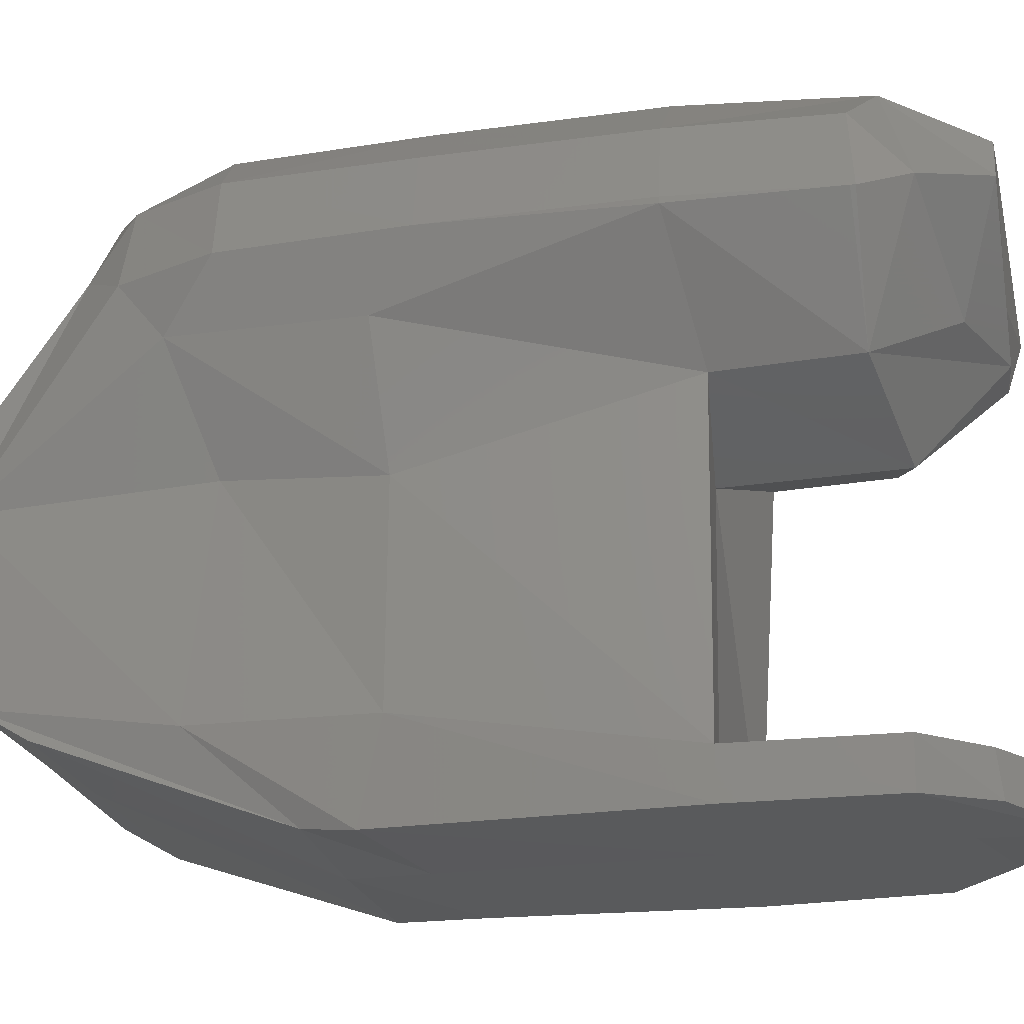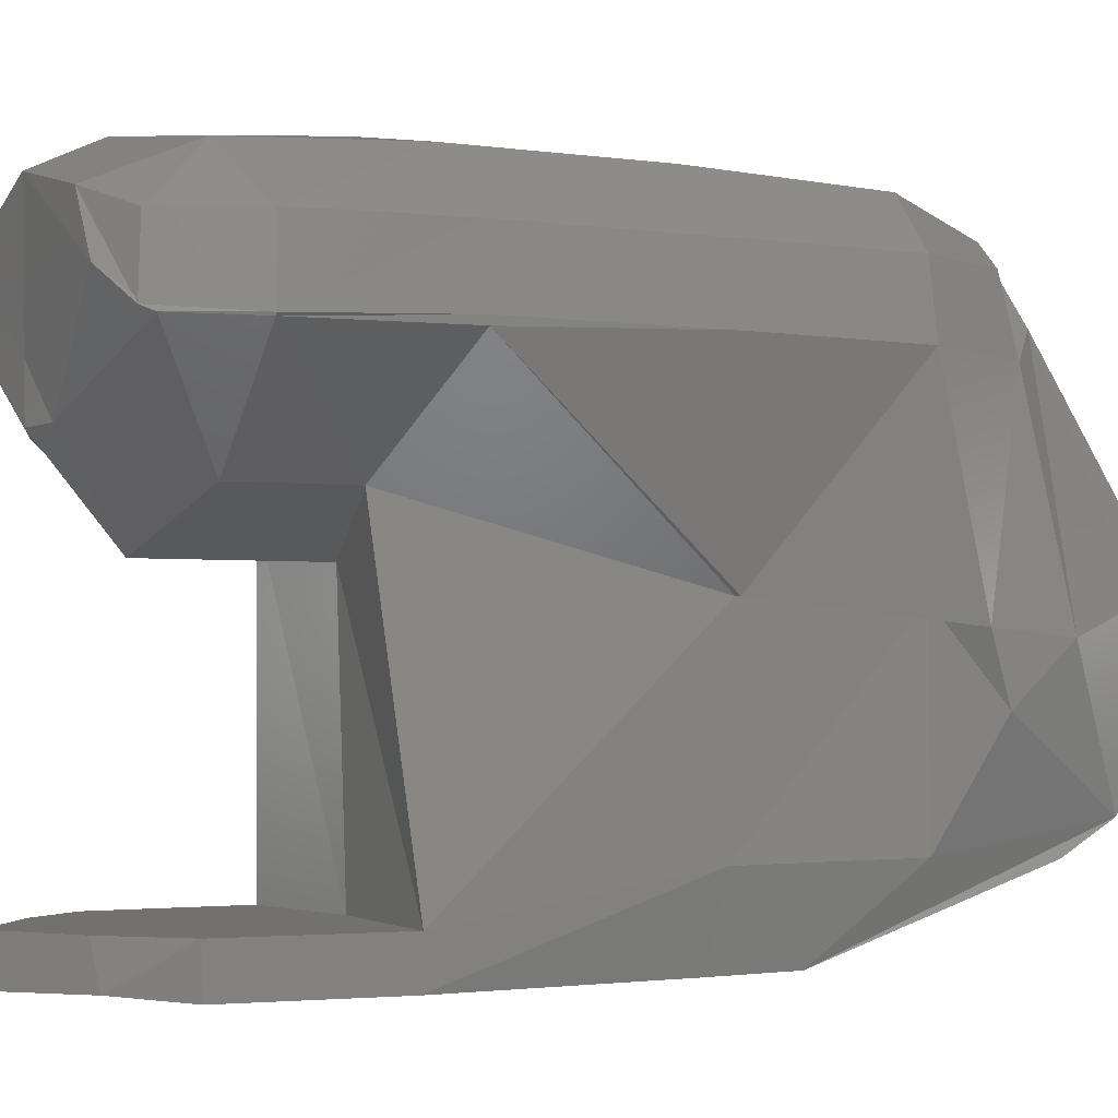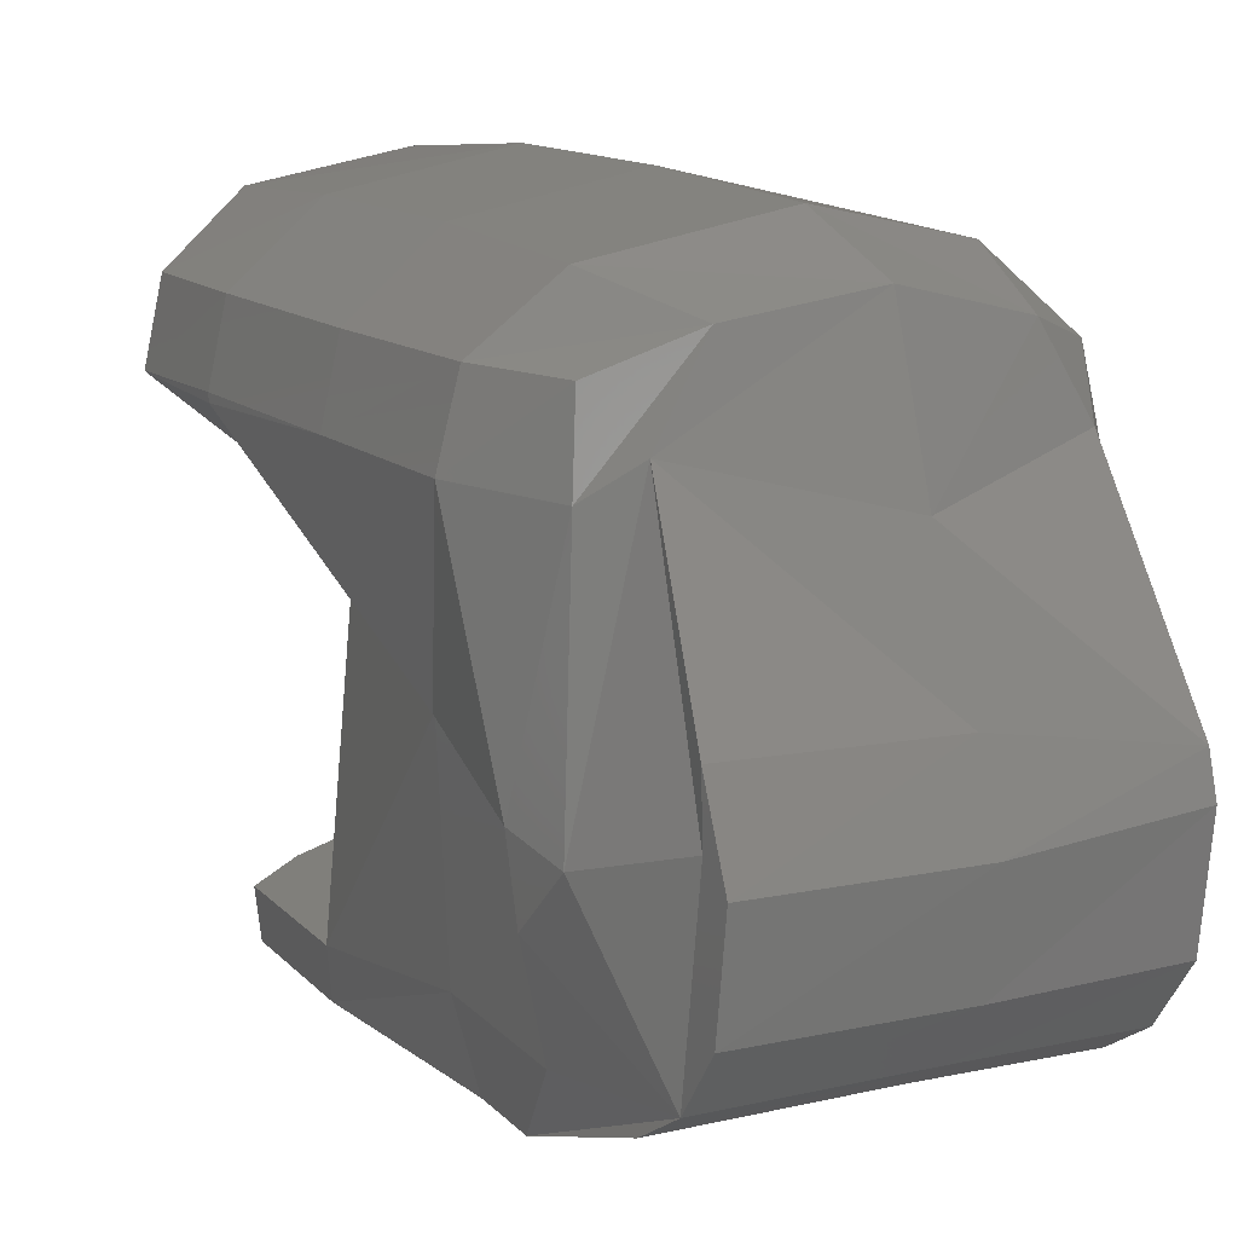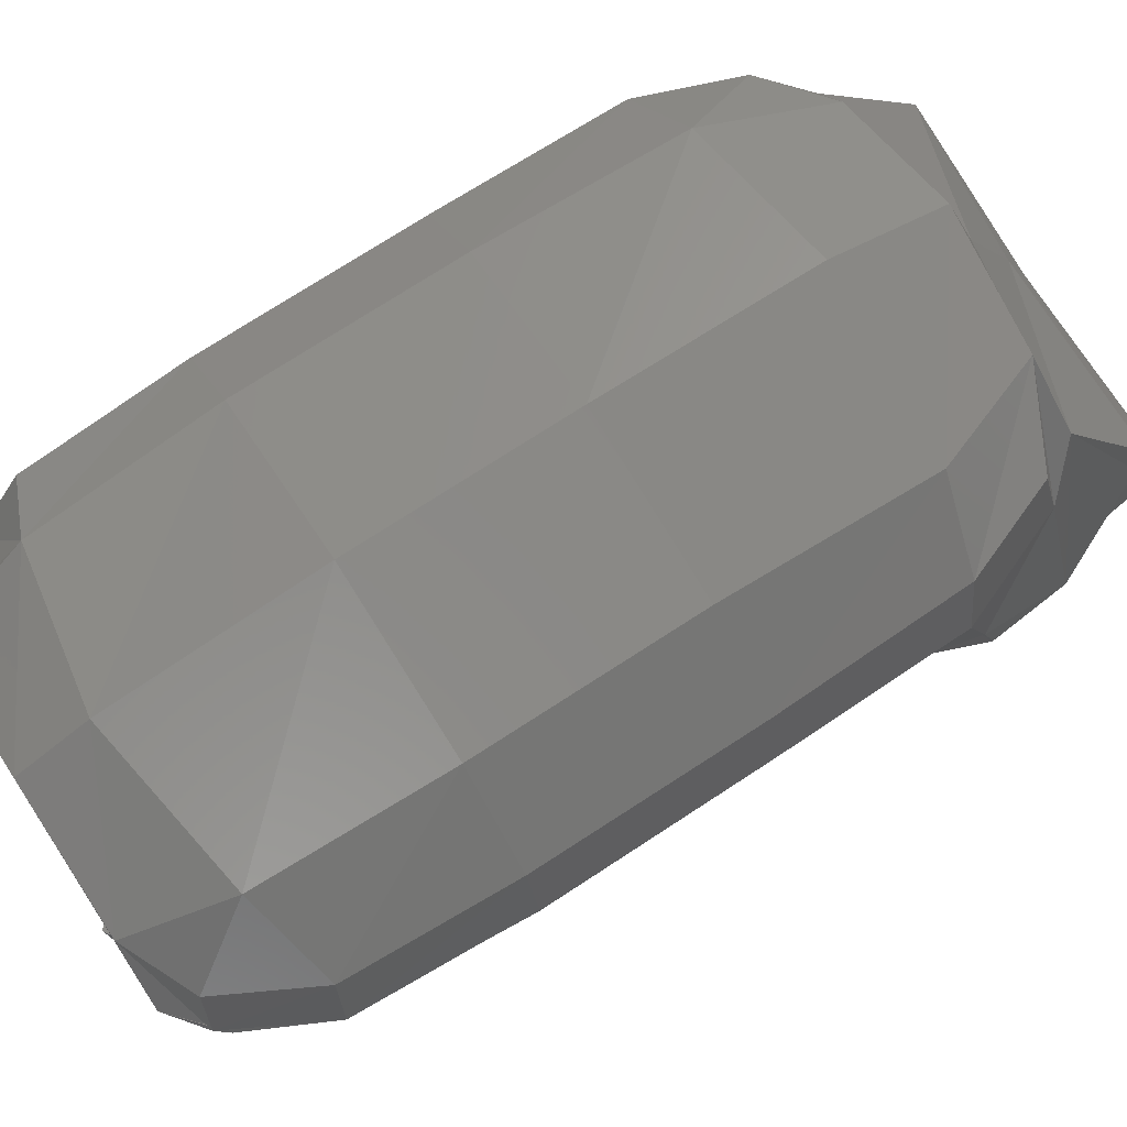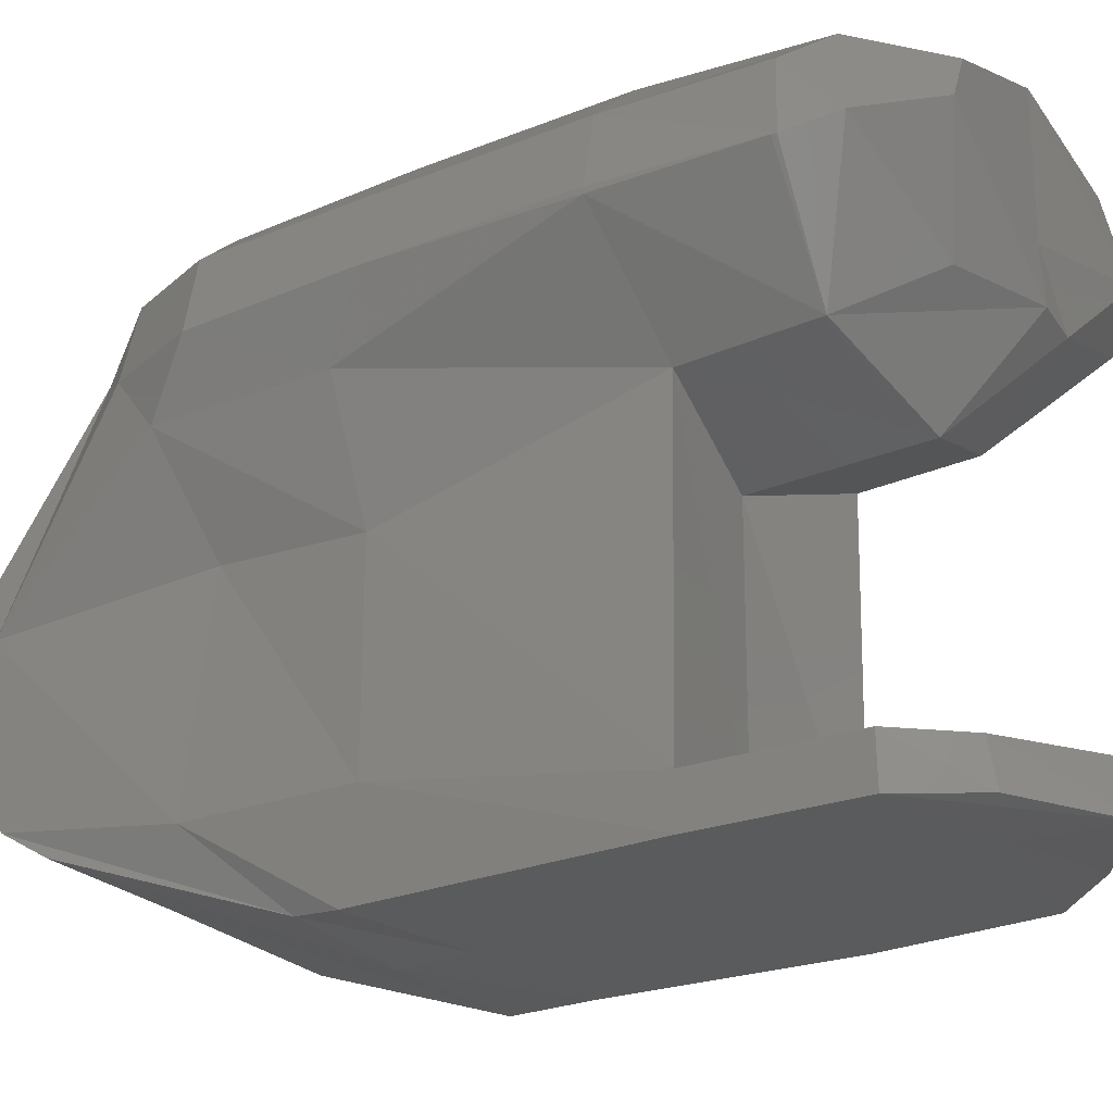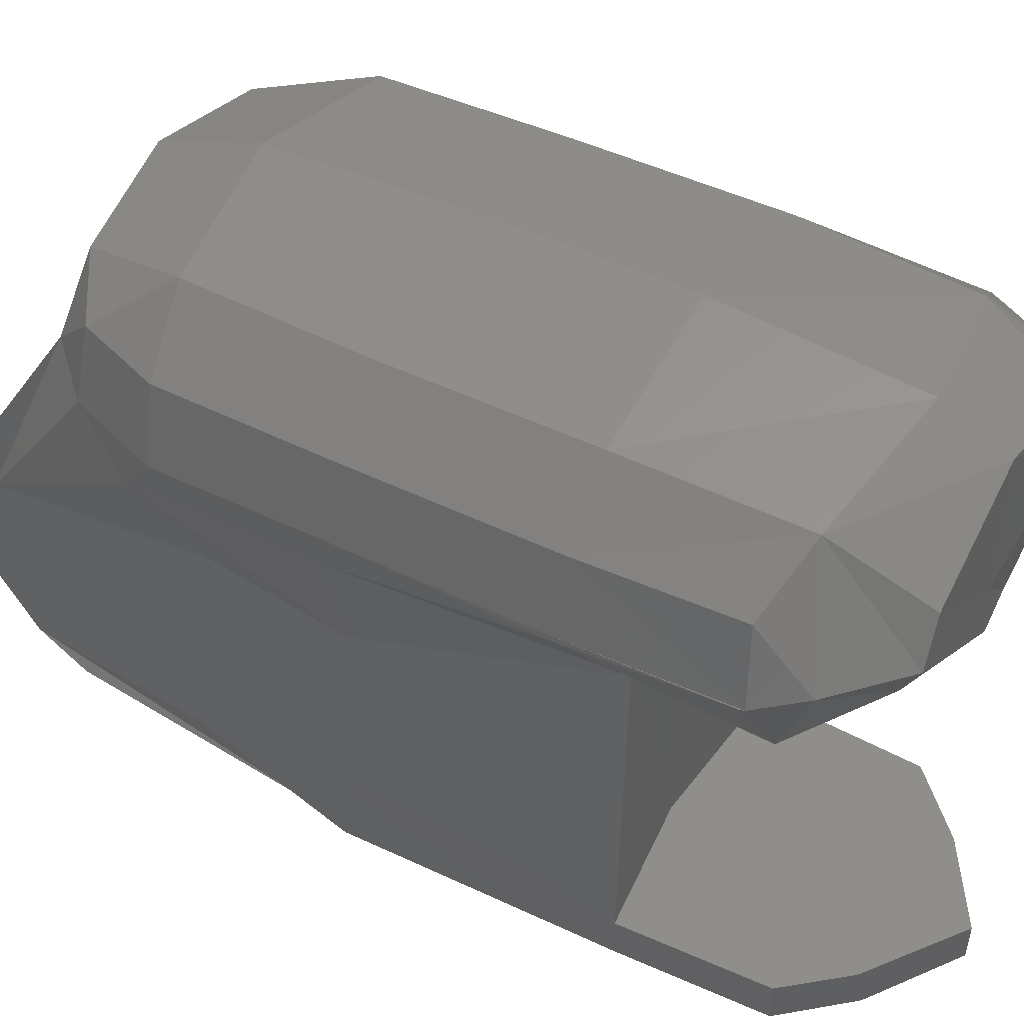
<metadata>
{"format":"stl","ext":"stl","renderer":"f3d","projection":"perspective","resolution":1024,"background":"white","views":[{"elev":-23.4,"azim":103.1,"up":"+Y"},{"elev":-2.6,"azim":-116.9,"up":"+Y"},{"elev":13.0,"azim":-28.2,"up":"+Y"},{"elev":75.0,"azim":-122.9,"up":"+Y"},{"elev":-26.0,"azim":122.5,"up":"+Y"},{"elev":44.0,"azim":120.2,"up":"+Y"}]}
</metadata>
<code>
# stl→obj: 115 verts, 226 faces
v -37.2 -26.29 23.24
v -46.2 3.432 8.859
v -46.2 -8.504 -4.235
v -46.2 5.031 -8.054
v -37.2 -32.19 -13.92
v -37.2 9.653 -14.17
v -37.2 9.653 28.46
v -40.99 48.81 1.478
v -33.7 55.42 8.548
v -30.38 -50.12 -33.9
v -37.2 5.315 34.67
v -37.2 -33.03 11.8
v 2.923 -26.59 22.69
v 2.923 -15.5 31.34
v -37.2 -14.85 31.8
v -37.15 9.653 -49.31
v -49.83 49.5 -20.45
v -34.5 -32.77 -50.1
v -29.05 -50.6 -51.45
v -36.51 9.653 -49.95
v -37.2 21.09 28.01
v -47.98 48 -132.1
v -48.46 48.51 -132.2
v -40.97 48.52 -147.4
v -39.29 49.68 -149.7
v -21.89 26.14 -130.8
v -33.46 56.09 -154.7
v -8.808 35.1 -152.5
v -50.4 49.79 -99.45
v -45.46 64.22 -131
v -47.07 64.56 -99.45
v -23.07 26.14 -107.5
v -50.35 48.15 -99.45
v -23.73 68.84 -154.1
v -36.37 64.22 -148.2
v 5.489 15.6 -136
v 4.609 15.6 -100.7
v 2.923 46.1 -153.6
v 1.745 35.1 -153.7
v 2.924 74.97 -154
v -50.4 49.79 -56.81
v -32.08 -41.3 -101.7
v -46.2 64.7 -19.76
v -47.07 64.56 -56.81
v -39.01 64.22 -1.286
v -23.21 71.26 5.826
v 2.359 75.08 7.907
v 2.923 20.18 28.59
v 2.923 46.1 16.9
v -29.37 76.72 -135.3
v -30.74 78.54 -99.45
v 2.719 81.42 -140.4
v 2.783 84.96 -99.45
v -30.74 78.54 -56.81
v -31.77 76.9 -16.69
v 2.714 83.3 -14.89
v 2.783 84.96 -56.81
v -29.51 -51 -135.7
v -30.4 -41.3 -136.3
v -19.3 -50 -147.8
v -17.21 -41.3 -149
v 2.923 -51 -142.1
v 0.6329 -41.3 -160.5
v -1.168e-05 -50.48 -160
v 2.923 -41.3 -99.45
v 30.24 -51 -134.6
v -31.2 -51 -101.7
v 31.64 -51 -103.3
v 20.64 -41.3 -146.8
v 19.3 -50 -147.8
v 32.6 -41.3 -103.3
v 31.14 -41.3 -134.9
v 31.76 25.1 -104
v 35.5 -32.77 -49.1
v 36.01 9.653 -49.59
v 2.923 -51 -99.45
v 2.923 -51 -49
v 32.49 -51.5 -44.01
v 2.923 -51 -33.9
v 30.4 -50.11 -33.9
v 2.923 -32.35 13.24
v 36.2 -33.09 12.85
v 36.2 -26.65 23.35
v 36.2 -14.47 32.42
v 2.923 4.637 34.61
v 36.2 7.778 35.36
v 36.2 15.27 33.23
v 33.09 25.1 -131.4
v 33.77 55.56 -154.6
v 20.88 35.1 -147
v 29.44 64.73 -154.5
v 26.59 69.09 5.646
v 34.78 53.85 7.976
v 32.8 74.7 -135.4
v 34.42 76.61 -99.45
v 33.03 76.51 -18.2
v 34.42 76.61 -56.81
v 36.2 -32.57 -14.11
v 34.22 12.46 -18.55
v 36.2 9.653 28.46
v 44.63 36.06 -47.69
v 44.71 36.06 -10.66
v 50.35 48.15 -99.45
v 42.52 48.51 -0.7746
v 44.11 51.97 -141.6
v 48.46 48.51 -132.2
v 45.48 64.22 -131
v 48.68 48.46 -131.2
v 39.73 64.22 -2.391
v 47.07 64.56 -99.45
v 46.51 64.46 -20.61
v 47.07 64.56 -56.81
v 50.43 49.37 -99.45
v 50.43 49.37 -56.81
v 49.96 48.7 -20.77
f 1 2 3
f 4 3 2
f 5 1 3
f 6 3 4
f 6 5 3
f 7 2 1
f 8 4 2
f 9 2 7
f 9 8 2
f 10 1 5
f 11 7 1
f 12 1 10
f 13 1 12
f 14 1 13
f 15 11 1
f 14 15 1
f 16 6 4
f 17 16 4
f 8 17 4
f 18 5 6
f 19 5 18
f 10 5 19
f 20 6 16
f 18 6 20
f 21 9 7
f 11 21 7
f 22 23 24
f 25 24 23
f 26 22 24
f 27 24 25
f 28 26 24
f 27 28 24
f 29 23 22
f 30 25 23
f 31 23 29
f 31 30 23
f 32 22 26
f 33 29 22
f 32 33 22
f 34 27 25
f 35 25 30
f 34 25 35
f 36 26 28
f 37 32 26
f 36 37 26
f 38 28 27
f 39 36 28
f 38 39 28
f 40 27 34
f 40 38 27
f 41 29 33
f 31 29 41
f 20 33 32
f 16 41 33
f 20 16 33
f 42 20 32
f 37 42 32
f 17 41 16
f 43 41 17
f 44 31 41
f 43 44 41
f 18 20 42
f 45 17 8
f 45 43 17
f 46 8 9
f 46 45 8
f 47 46 9
f 48 9 21
f 49 9 48
f 47 9 49
f 50 35 30
f 51 50 30
f 51 30 31
f 34 35 50
f 52 34 50
f 53 50 51
f 53 52 50
f 40 34 52
f 44 51 31
f 54 51 44
f 53 51 54
f 55 54 44
f 55 44 43
f 56 54 55
f 57 53 54
f 56 57 54
f 46 55 43
f 46 43 45
f 47 55 46
f 47 56 55
f 58 59 60
f 61 60 59
f 62 58 60
f 63 60 61
f 64 62 60
f 63 64 60
f 42 59 58
f 65 61 59
f 42 65 59
f 66 58 62
f 67 42 58
f 68 67 58
f 66 68 58
f 65 63 61
f 66 62 64
f 69 64 63
f 70 64 69
f 70 66 64
f 65 69 63
f 71 72 69
f 70 69 72
f 65 71 69
f 66 72 71
f 70 72 66
f 73 71 65
f 66 71 68
f 74 68 71
f 75 74 71
f 73 75 71
f 37 65 42
f 73 65 37
f 18 42 67
f 76 77 67
f 19 67 77
f 68 76 67
f 19 18 67
f 78 77 76
f 79 19 77
f 80 79 77
f 80 77 78
f 78 76 68
f 78 68 74
f 79 10 19
f 81 10 79
f 81 12 10
f 82 81 79
f 82 79 80
f 13 12 81
f 83 13 81
f 82 83 81
f 84 14 13
f 84 13 83
f 73 37 36
f 48 21 11
f 85 11 15
f 48 11 85
f 85 15 14
f 86 85 14
f 86 14 84
f 87 48 85
f 87 85 86
f 88 36 39
f 88 73 36
f 89 39 38
f 89 90 39
f 88 39 90
f 91 38 40
f 91 89 38
f 87 49 48
f 92 47 49
f 93 49 87
f 92 49 93
f 94 40 52
f 95 52 53
f 95 94 52
f 91 40 94
f 95 53 57
f 96 57 56
f 97 95 57
f 96 97 57
f 92 56 47
f 92 96 56
f 98 78 74
f 99 98 74
f 99 74 75
f 80 78 98
f 83 80 98
f 100 83 98
f 100 98 99
f 82 80 83
f 84 83 100
f 101 75 73
f 102 99 75
f 102 75 101
f 103 73 88
f 101 73 103
f 102 100 99
f 87 84 100
f 93 87 100
f 104 93 100
f 104 100 102
f 87 86 84
f 89 105 90
f 88 90 105
f 94 105 89
f 106 88 105
f 107 105 94
f 107 106 105
f 91 94 89
f 106 108 88
f 103 88 108
f 109 92 93
f 109 93 104
f 110 94 95
f 107 94 110
f 110 95 97
f 111 97 96
f 112 110 97
f 111 112 97
f 109 96 92
f 109 111 96
f 106 113 108
f 103 108 113
f 110 113 106
f 114 103 113
f 112 114 113
f 112 113 110
f 107 110 106
f 101 103 114
f 115 101 114
f 111 115 114
f 111 114 112
f 102 101 115
f 104 102 115
f 109 104 115
f 109 115 111

</code>
